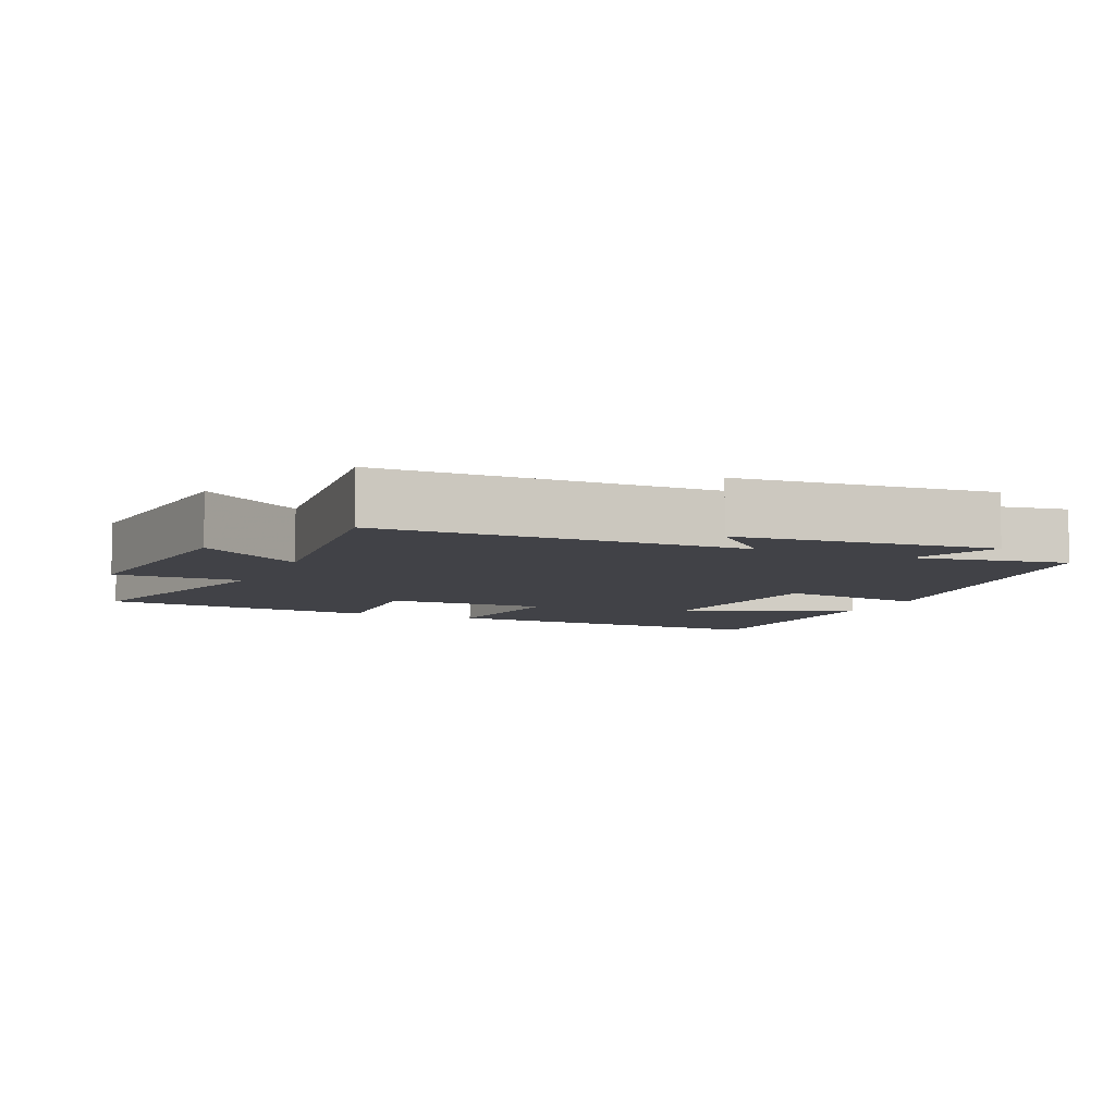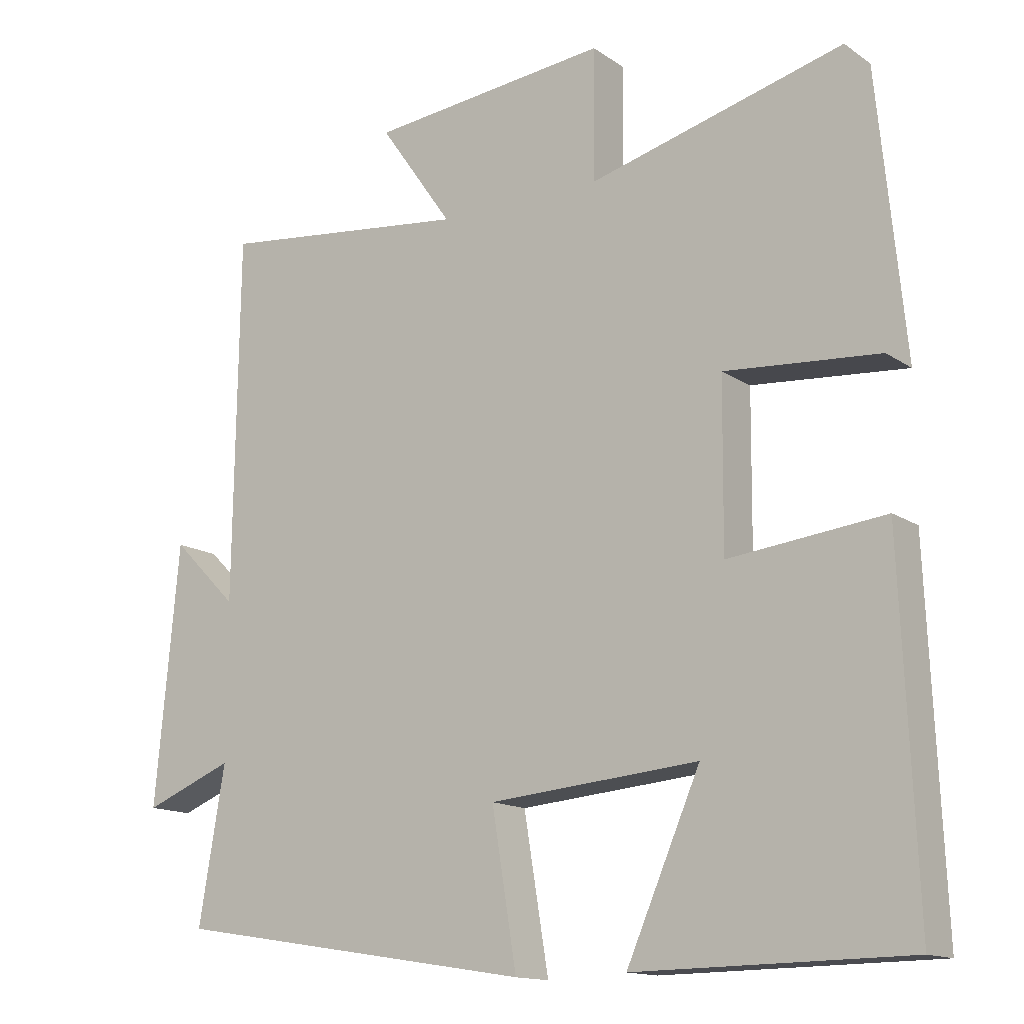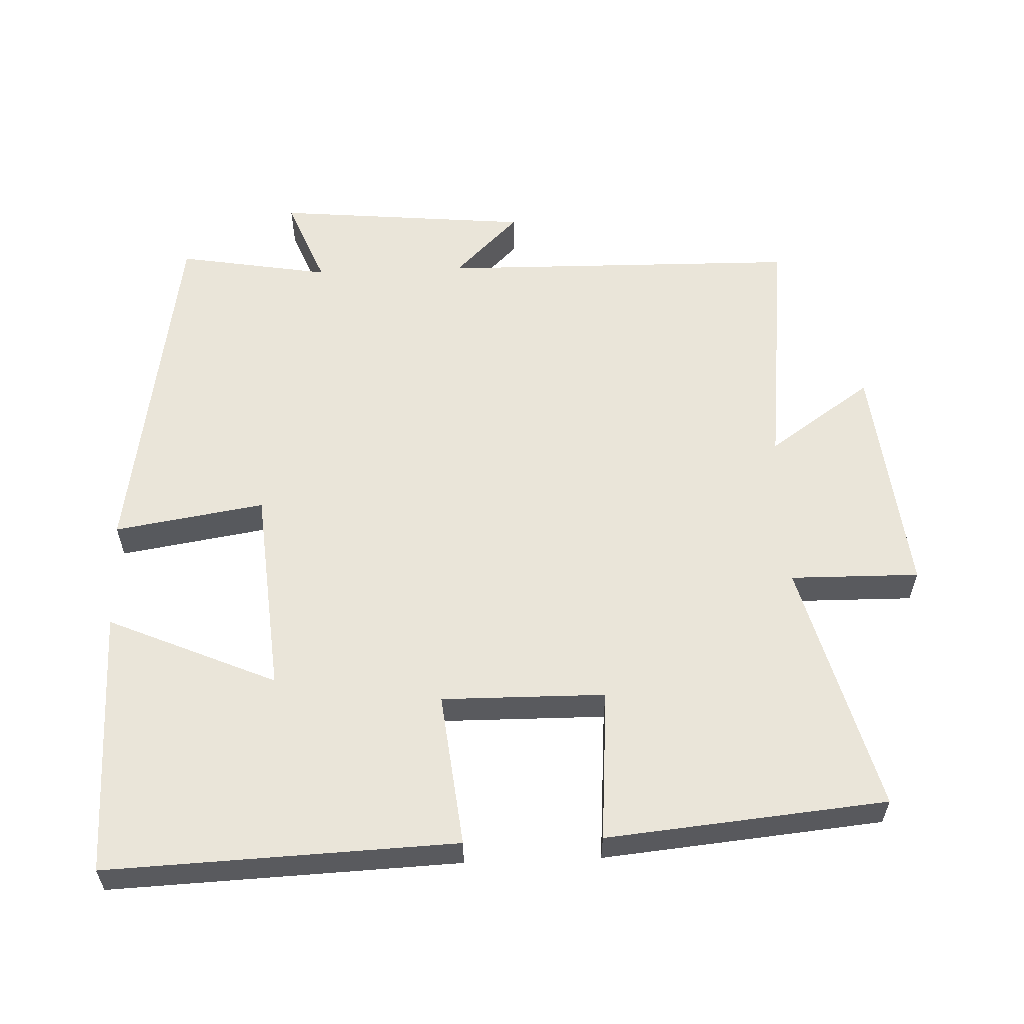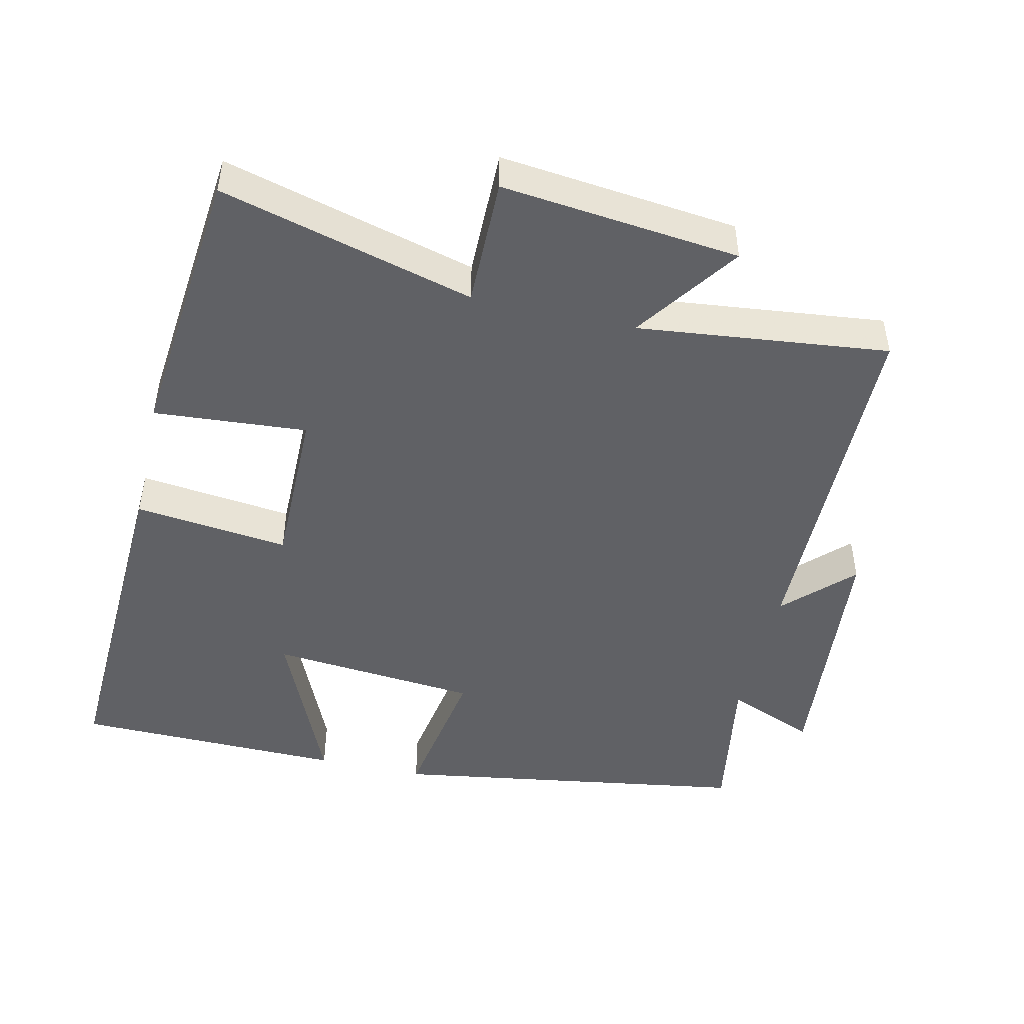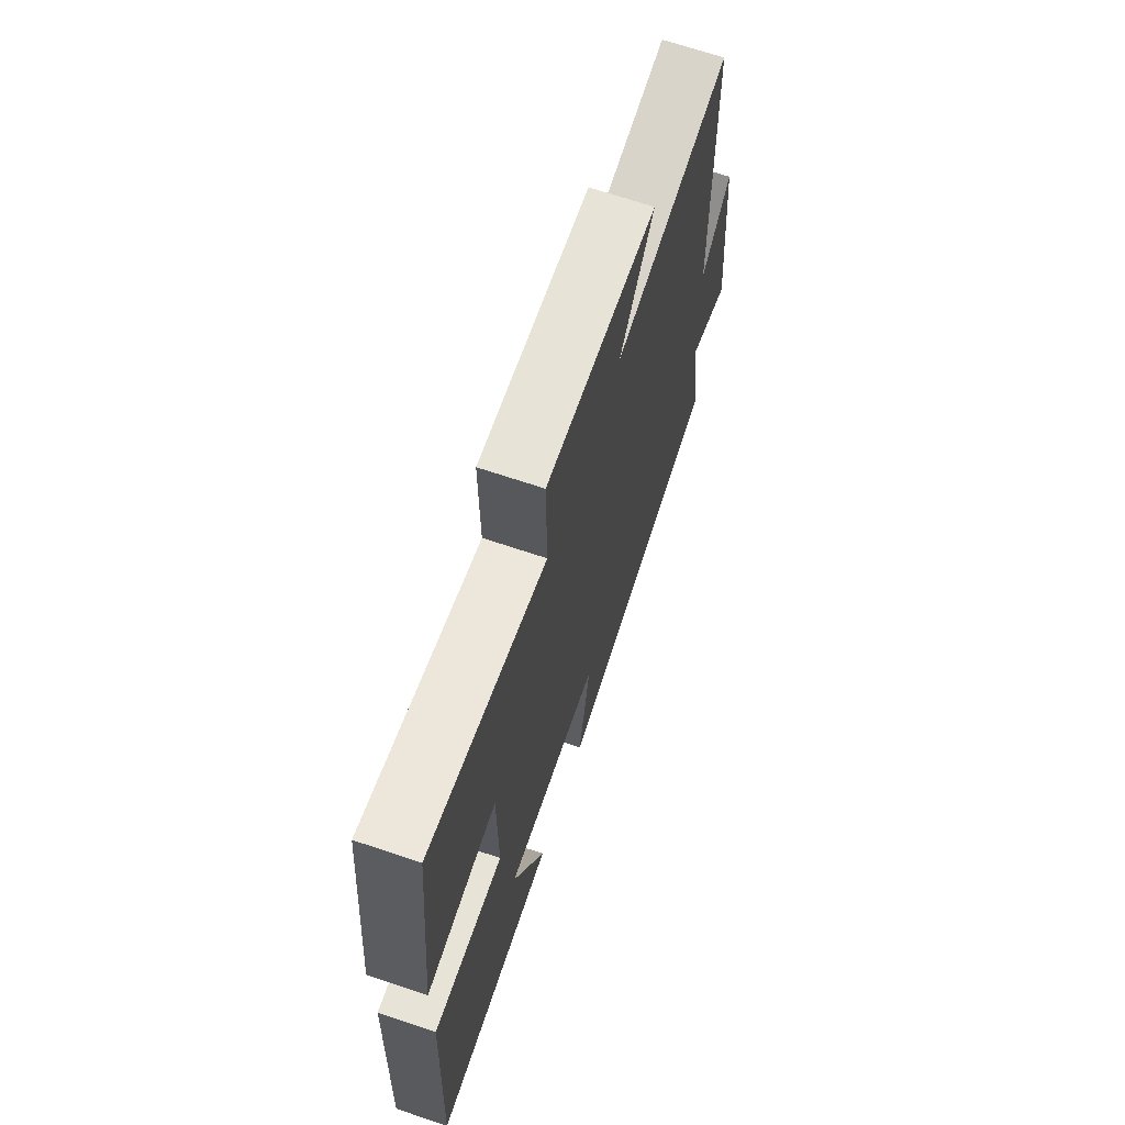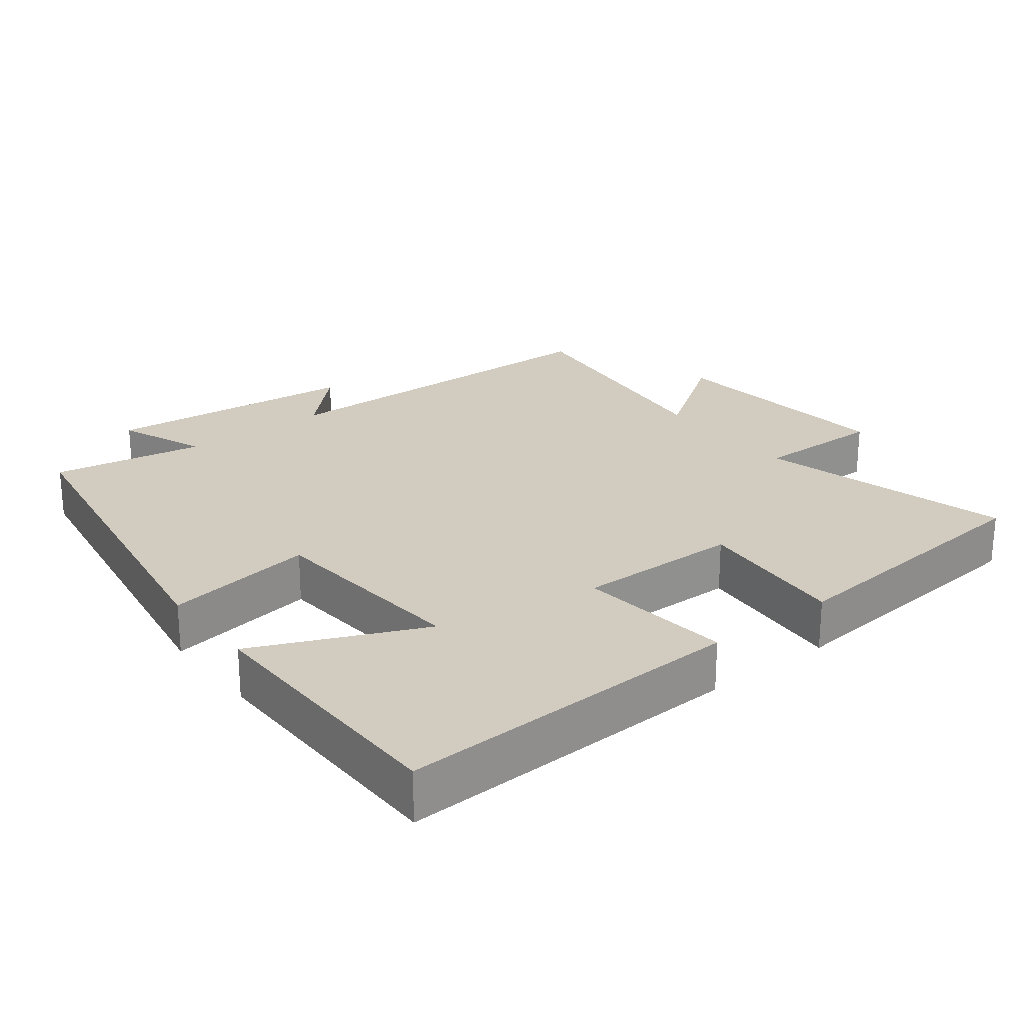
<metadata>
{"format":"obj","ext":"obj","renderer":"f3d","projection":"perspective","resolution":1024,"background":"white","views":[{"elev":-6.8,"azim":66.1,"up":"+Y"},{"elev":-14.2,"azim":-145.2,"up":"+Z"},{"elev":58.0,"azim":-92.2,"up":"+Y"},{"elev":-47.5,"azim":-13.0,"up":"+Y"},{"elev":68.6,"azim":-71.4,"up":"+Z"},{"elev":24.2,"azim":-127.6,"up":"+Y"}]}
</metadata>
<code>
v -0.461 0.07 0.596
v -0.099 0.07 0.5
v -0.101 0.07 0.685
v 0.239 0.07 0.649
v 0.135 0.07 0.5
v 0.493 0.07 0.541
v 0.5 0.07 0.023
v 0.593 0.07 0.116
v 0.627 0.07 -0.25
v 0.5 0.07 -0.199
v 0.537 0.07 -0.418
v 0.023 0.07 -0.5
v 0.058 0.07 -0.285
v -0.24 0.07 -0.259
v -0.135 0.07 -0.5
v -0.521 0.07 -0.495
v -0.5 0.07 0.004
v -0.279 0.07 -0.021
v -0.281 0.07 0.213
v -0.5 0.07 0.196
v -0.461 0 0.596
v -0.099 0 0.5
v -0.101 0 0.685
v 0.239 0 0.649
v 0.135 0 0.5
v 0.493 0 0.541
v 0.5 0 0.023
v 0.593 0 0.116
v 0.627 0 -0.25
v 0.5 0 -0.199
v 0.537 0 -0.418
v 0.023 0 -0.5
v 0.058 0 -0.285
v -0.24 0 -0.259
v -0.135 0 -0.5
v -0.521 0 -0.495
v -0.5 0 0.004
v -0.279 0 -0.021
v -0.281 0 0.213
v -0.5 0 0.196
f 19 20 1 2
f 18 19 2
f 16 17 18
f 14 15 16
f 14 16 18
f 13 14 18 2
f 10 11 12 13
f 7 8 9 10
f 5 6 7 10
f 5 10 13 2
f 2 3 4 5
f 22 21 40 39
f 22 39 38
f 38 37 36
f 36 35 34
f 38 36 34
f 22 38 34 33
f 33 32 31 30
f 30 29 28 27
f 30 27 26 25
f 22 33 30 25
f 25 24 23 22
f 1 21 22 2
f 2 22 23 3
f 3 23 24 4
f 4 24 25 5
f 5 25 26 6
f 6 26 27 7
f 7 27 28 8
f 8 28 29 9
f 9 29 30 10
f 10 30 31 11
f 11 31 32 12
f 12 32 33 13
f 13 33 34 14
f 14 34 35 15
f 15 35 36 16
f 16 36 37 17
f 17 37 38 18
f 18 38 39 19
f 19 39 40 20
f 20 40 21 1

</code>
